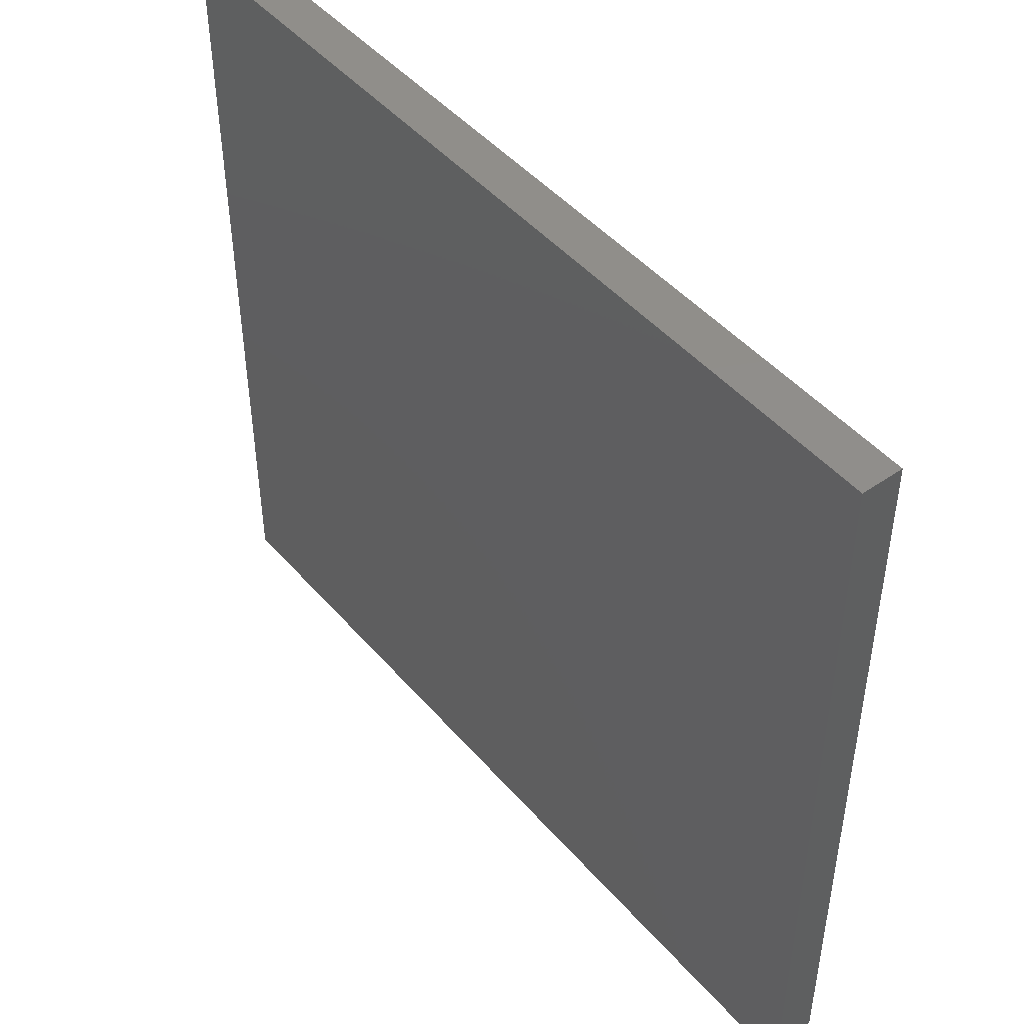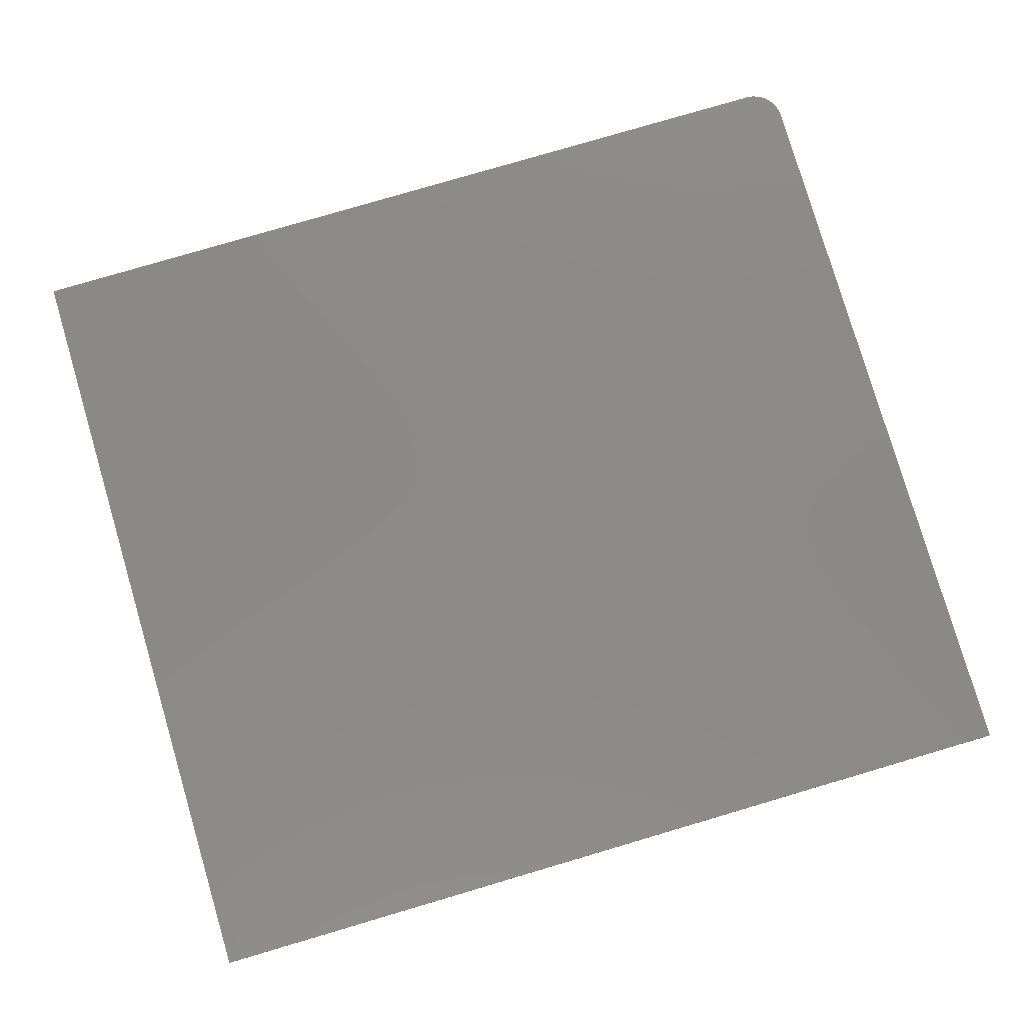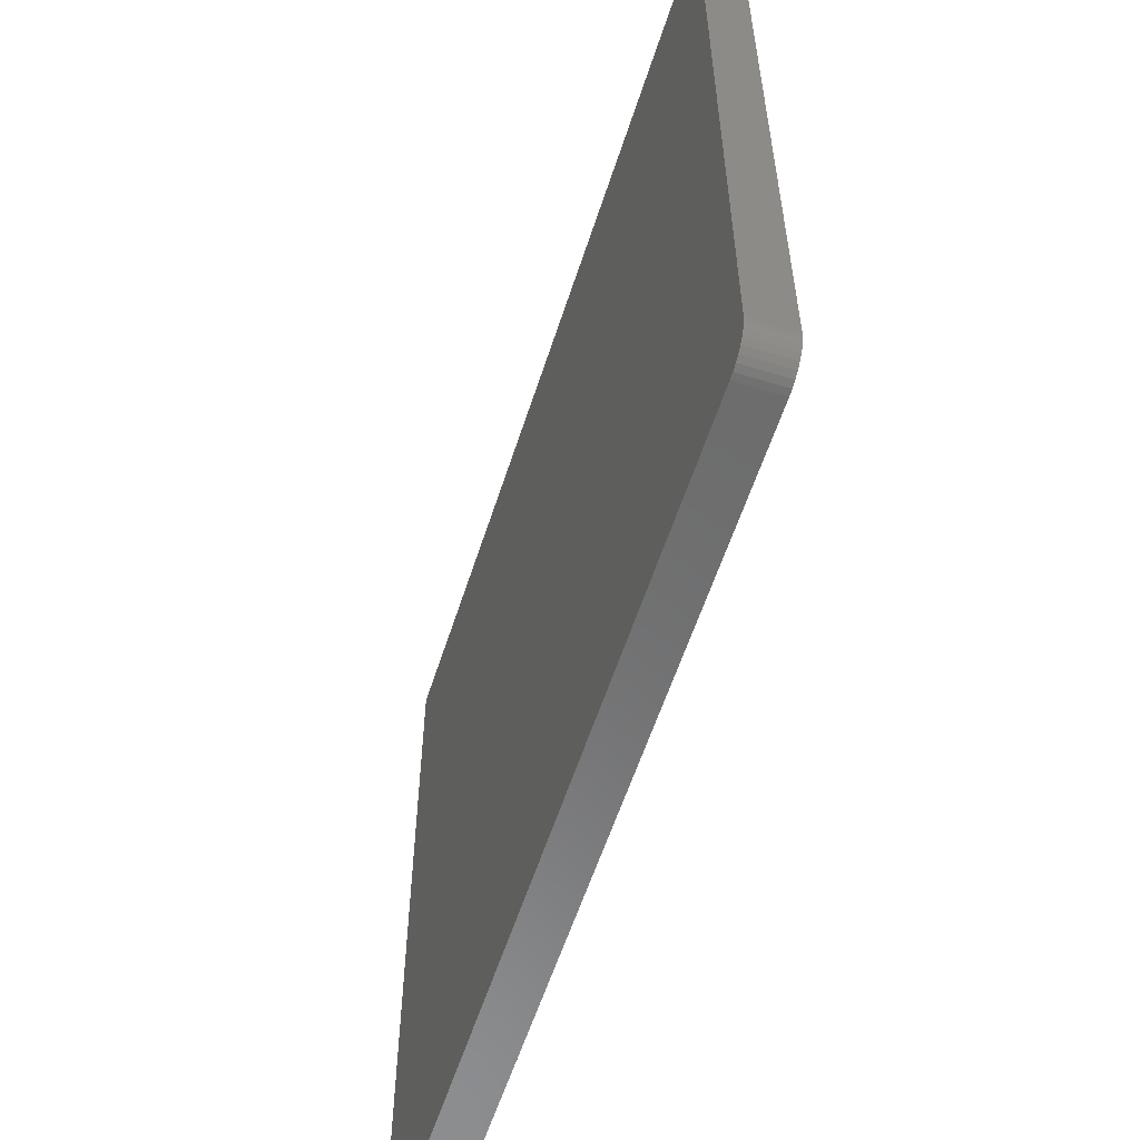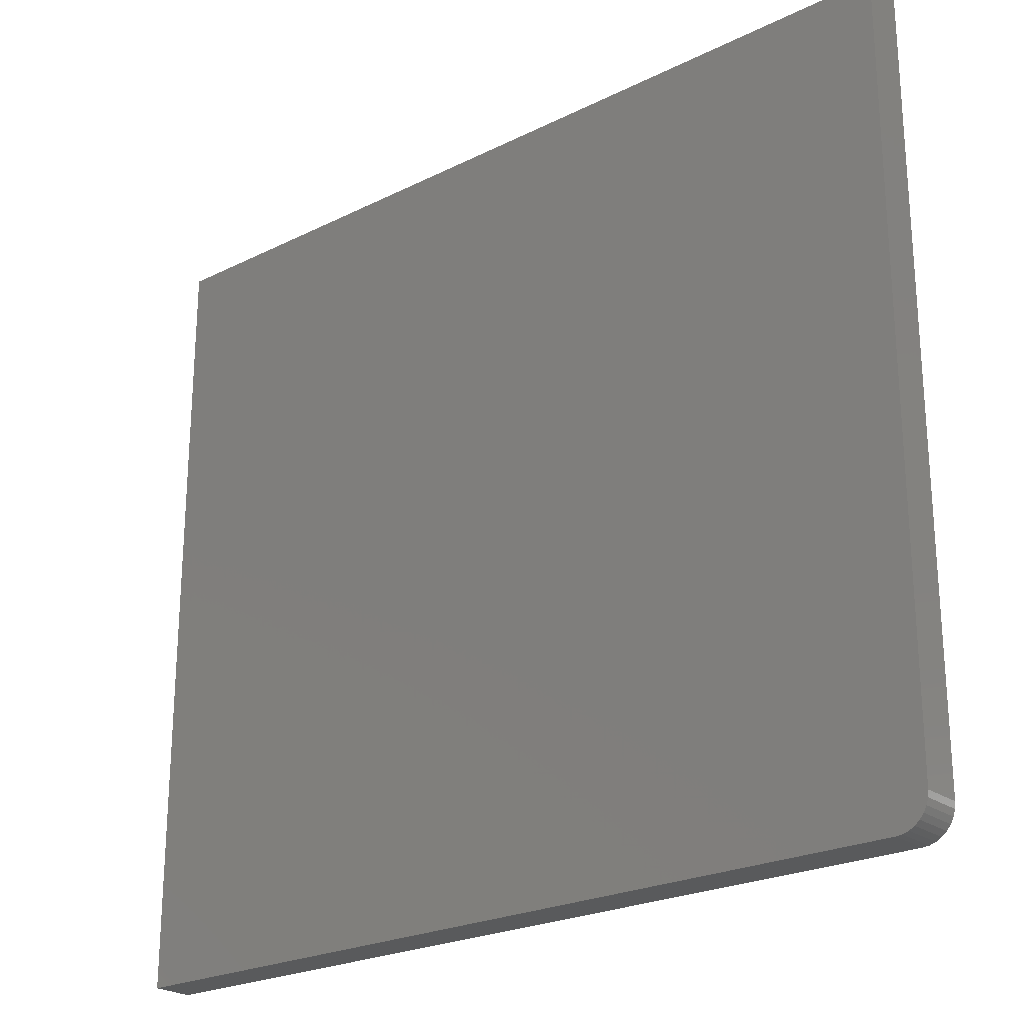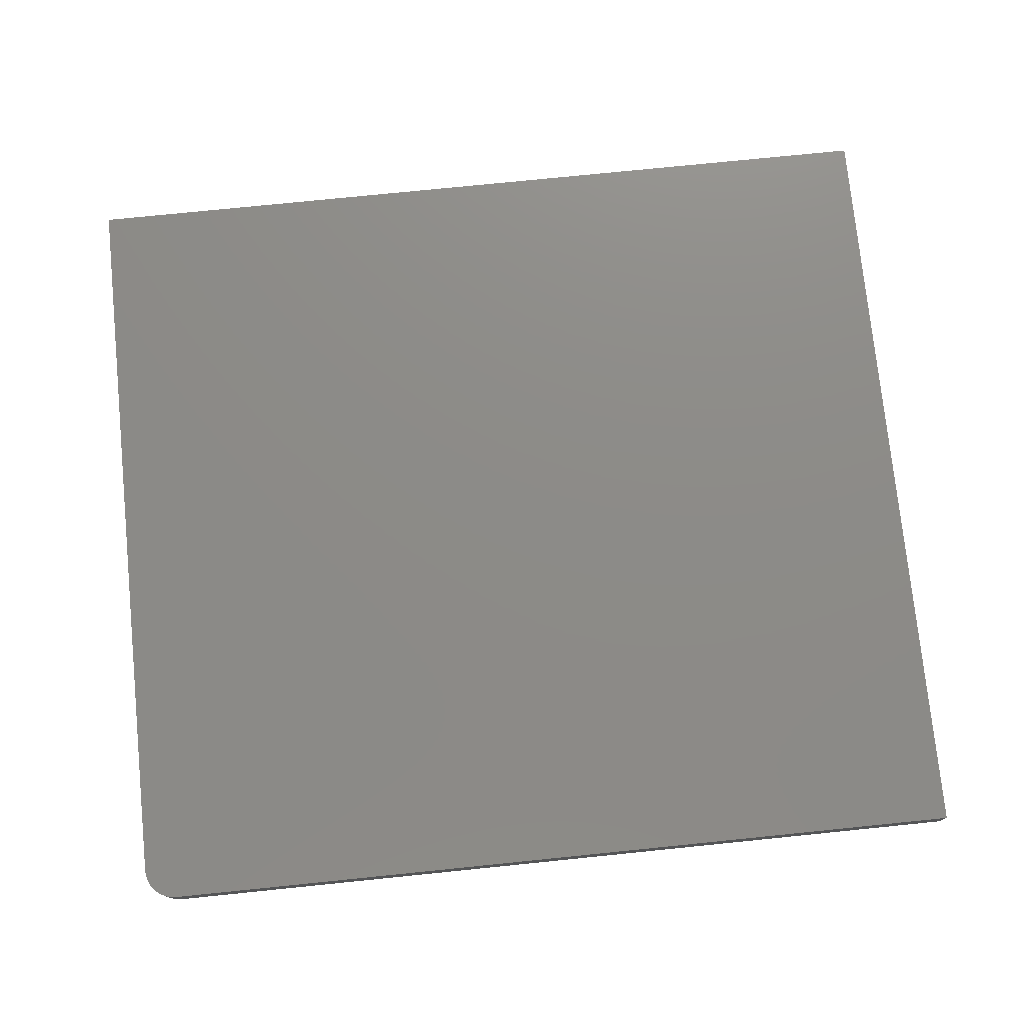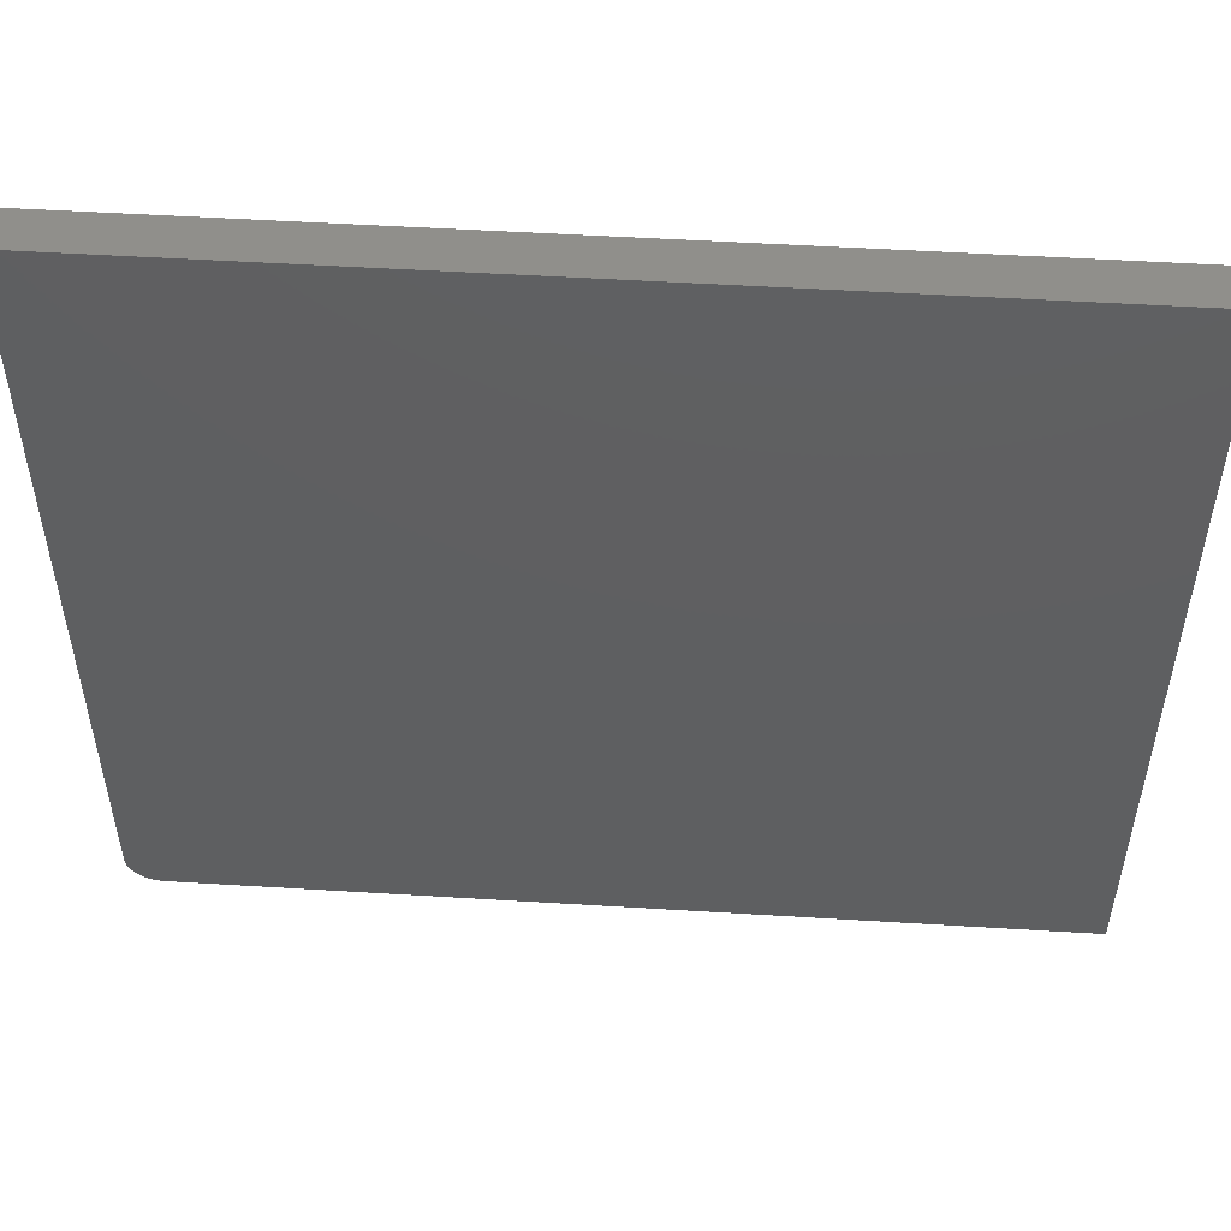
<metadata>
{"format":"stl","ext":"stl","renderer":"f3d","projection":"perspective","resolution":1024,"background":"white","views":[{"elev":46.6,"azim":51.7,"up":"+Z"},{"elev":79.4,"azim":-16.4,"up":"+Y"},{"elev":-58.0,"azim":72.3,"up":"+Z"},{"elev":-23.6,"azim":39.8,"up":"+Z"},{"elev":75.9,"azim":174.2,"up":"+Y"},{"elev":52.0,"azim":-176.2,"up":"+Z"}]}
</metadata>
<code>
# stl→obj: 24 verts, 44 faces
v 0.6953 -0.07031 -0.6797
v 0.706 -0.07031 -0.6786
v -0.75 -0.07031 -0.6797
v 0.75 -0.07031 -0.625
v 0.75 -0.07031 0.6782
v -0.75 -0.07031 0.6782
v 0.7162 -0.07031 -0.6755
v 0.7257 -0.07031 -0.6705
v 0.734 -0.07031 -0.6637
v 0.7408 -0.07031 -0.6554
v 0.7458 -0.07031 -0.6459
v 0.7489 -0.07031 -0.6357
v -0.75 0 -0.6797
v 0.706 1.618e-16 -0.6786
v 0.6953 1.605e-16 -0.6797
v 0.75 1.726e-16 -0.625
v 0.7489 1.713e-16 -0.6357
v 0.7458 1.698e-16 -0.6459
v 0.7408 1.682e-16 -0.6554
v 0.734 1.665e-16 -0.6637
v 0.7257 1.649e-16 -0.6705
v 0.7162 1.632e-16 -0.6755
v -0.75 1.508e-16 0.6782
v 0.75 3.173e-16 0.6782
f 1 2 3
f 4 5 6
f 4 6 3
f 4 3 2
f 4 2 7
f 4 7 8
f 4 8 9
f 4 9 10
f 4 10 11
f 4 11 12
f 13 14 15
f 16 17 18
f 16 18 19
f 16 19 20
f 16 20 21
f 16 21 22
f 16 22 14
f 16 14 13
f 16 13 23
f 16 23 24
f 4 16 5
f 5 16 24
f 3 13 1
f 1 13 15
f 16 4 17
f 17 4 12
f 17 12 18
f 18 12 11
f 18 11 19
f 19 11 10
f 19 10 20
f 20 10 9
f 20 9 21
f 21 9 8
f 21 8 22
f 22 8 7
f 22 7 14
f 14 7 2
f 14 2 15
f 15 2 1
f 6 23 3
f 3 23 13
f 5 24 6
f 6 24 23

</code>
